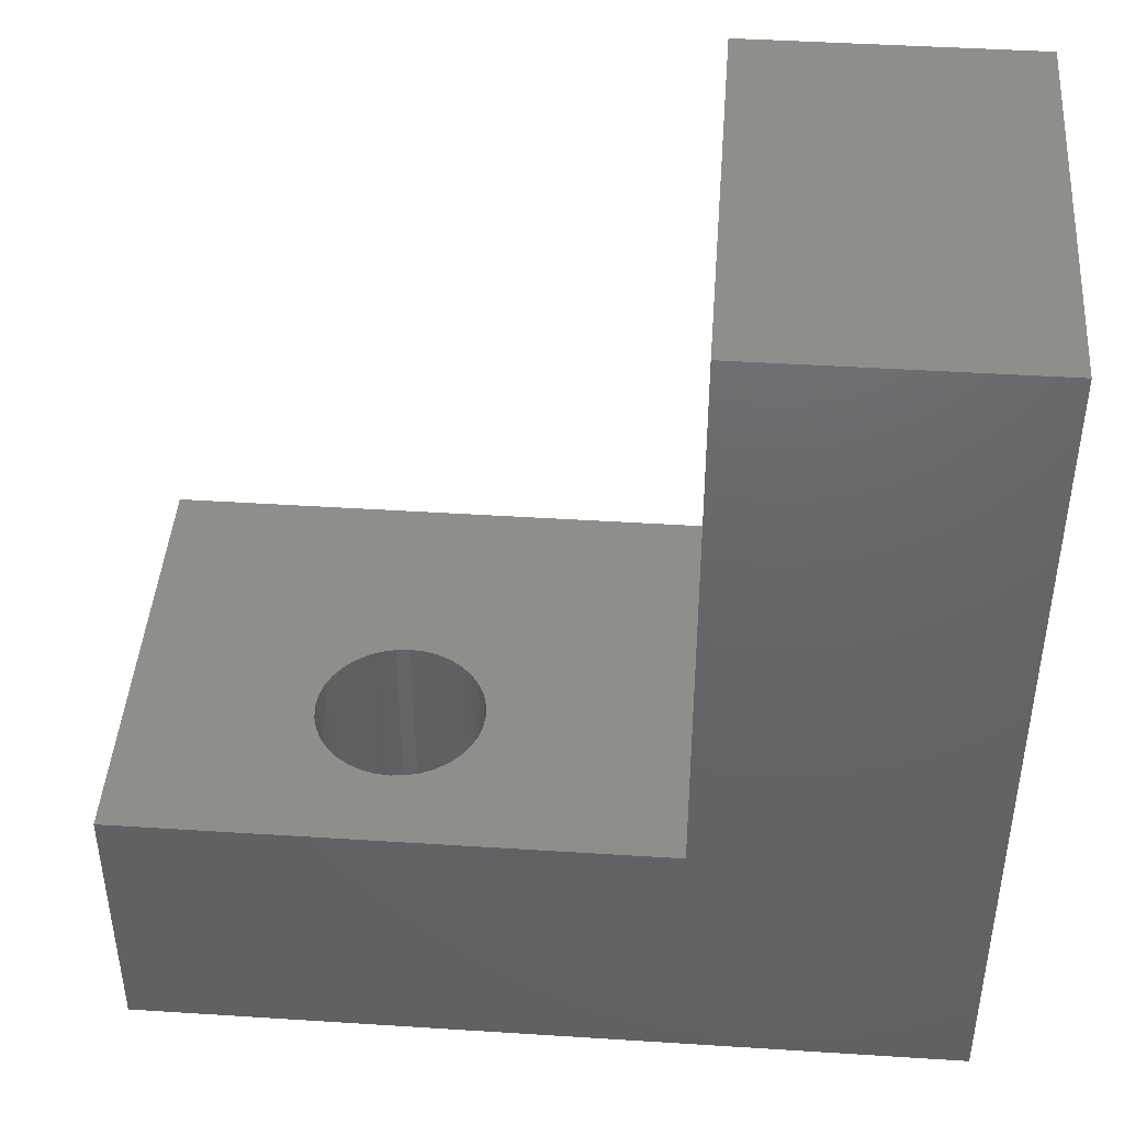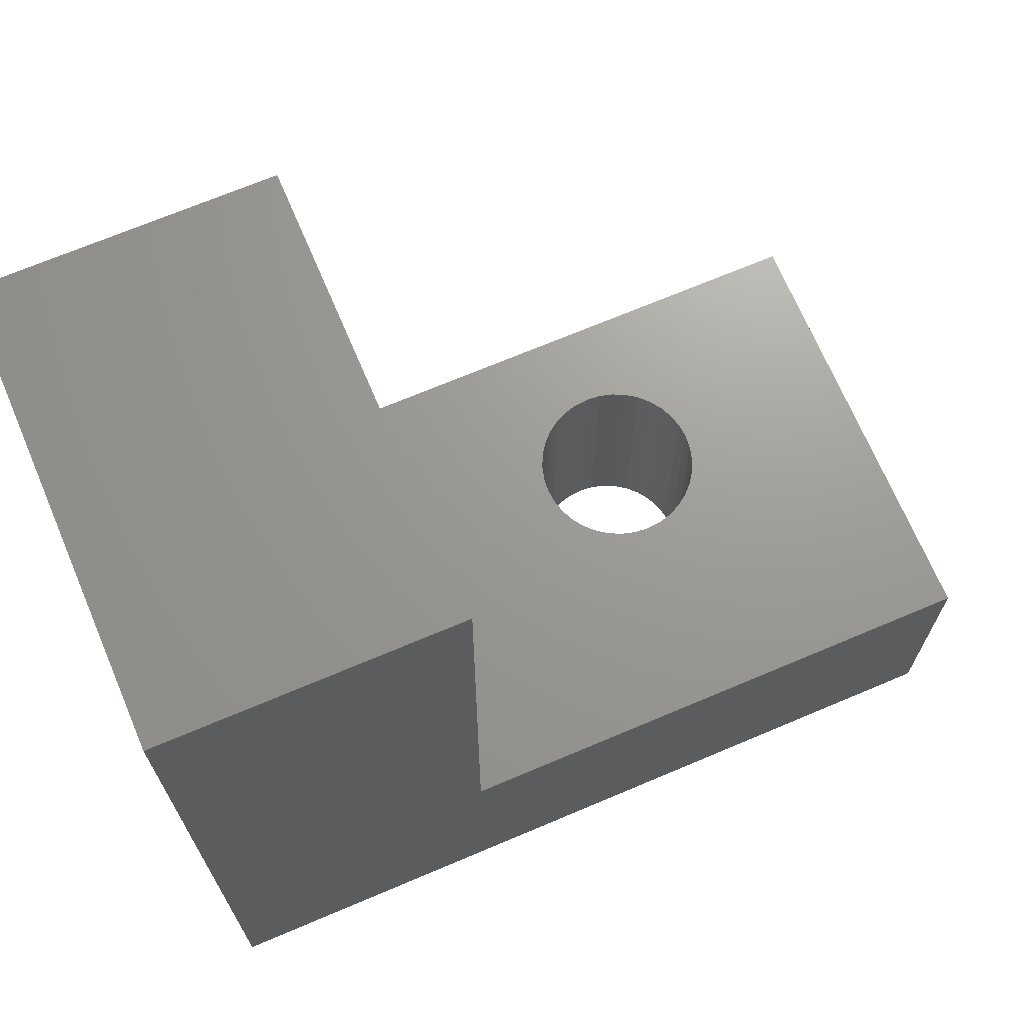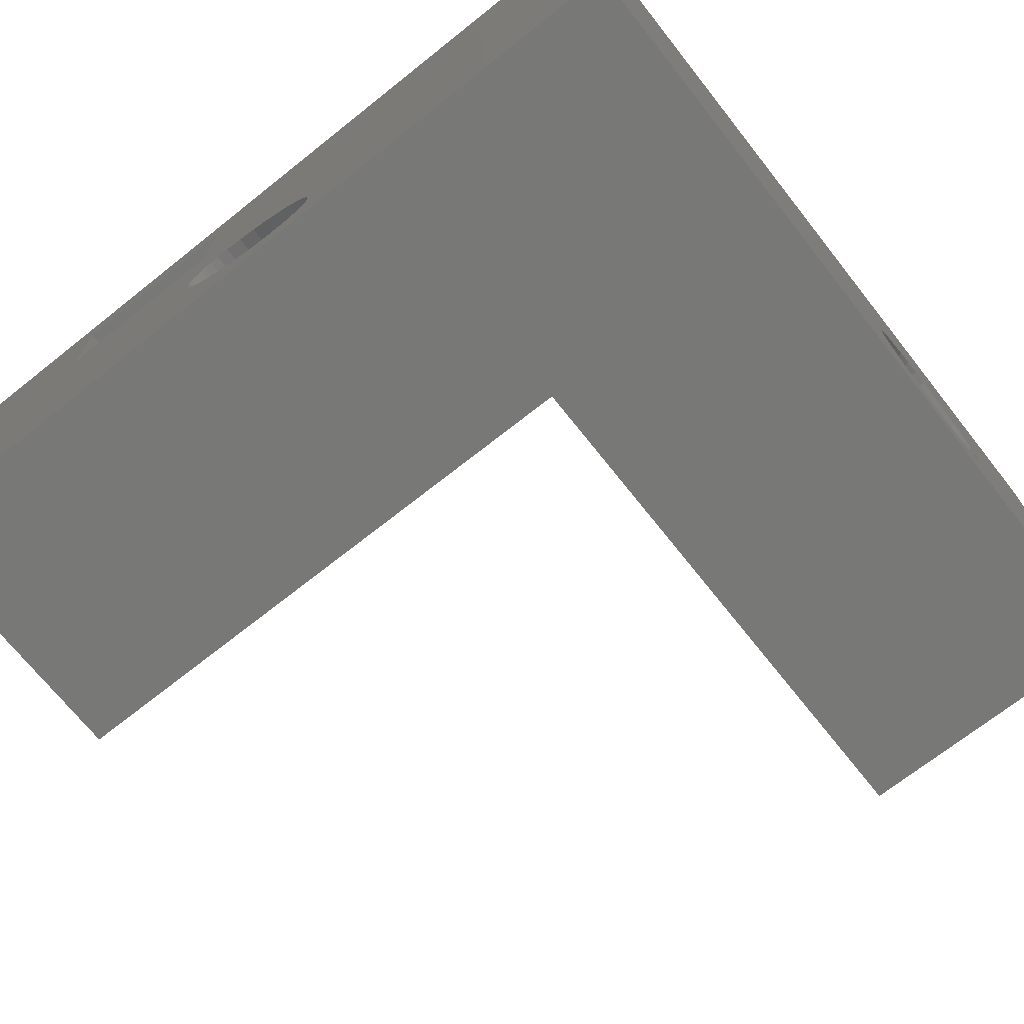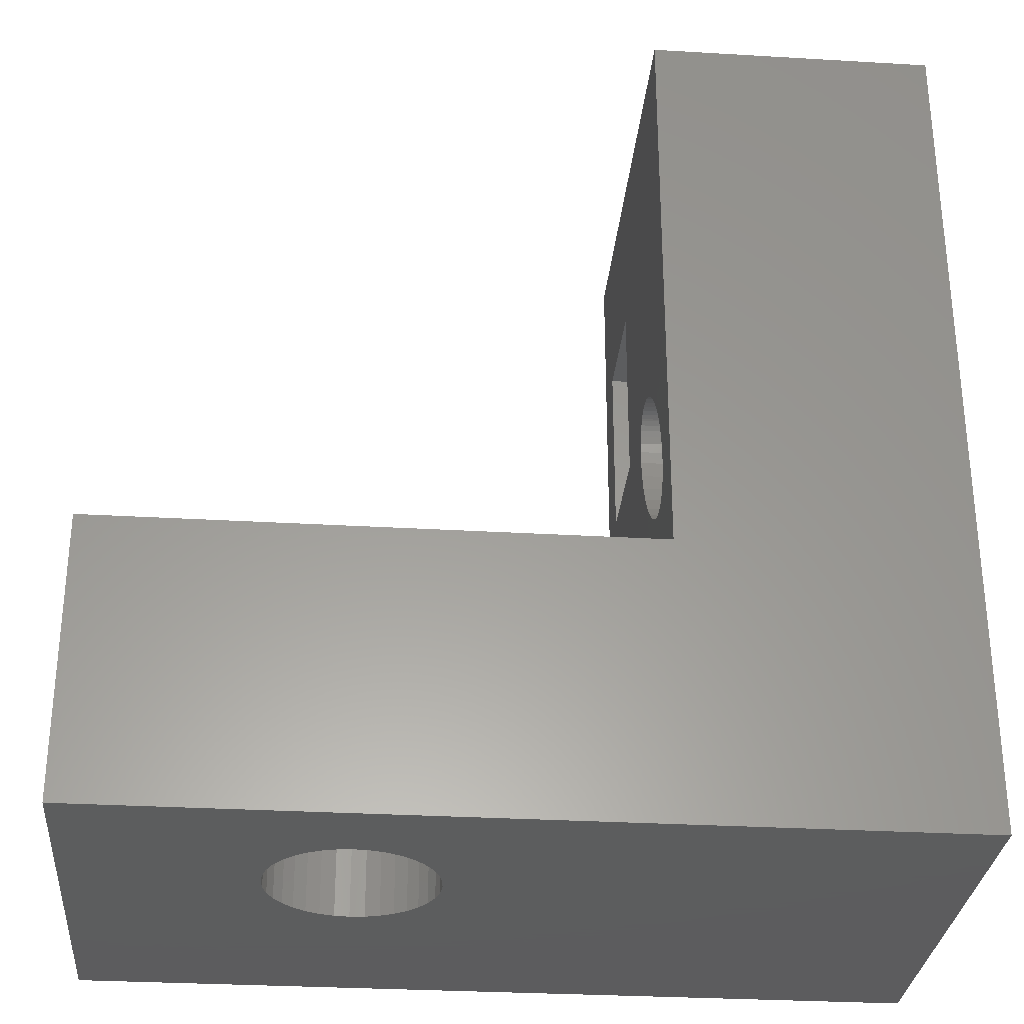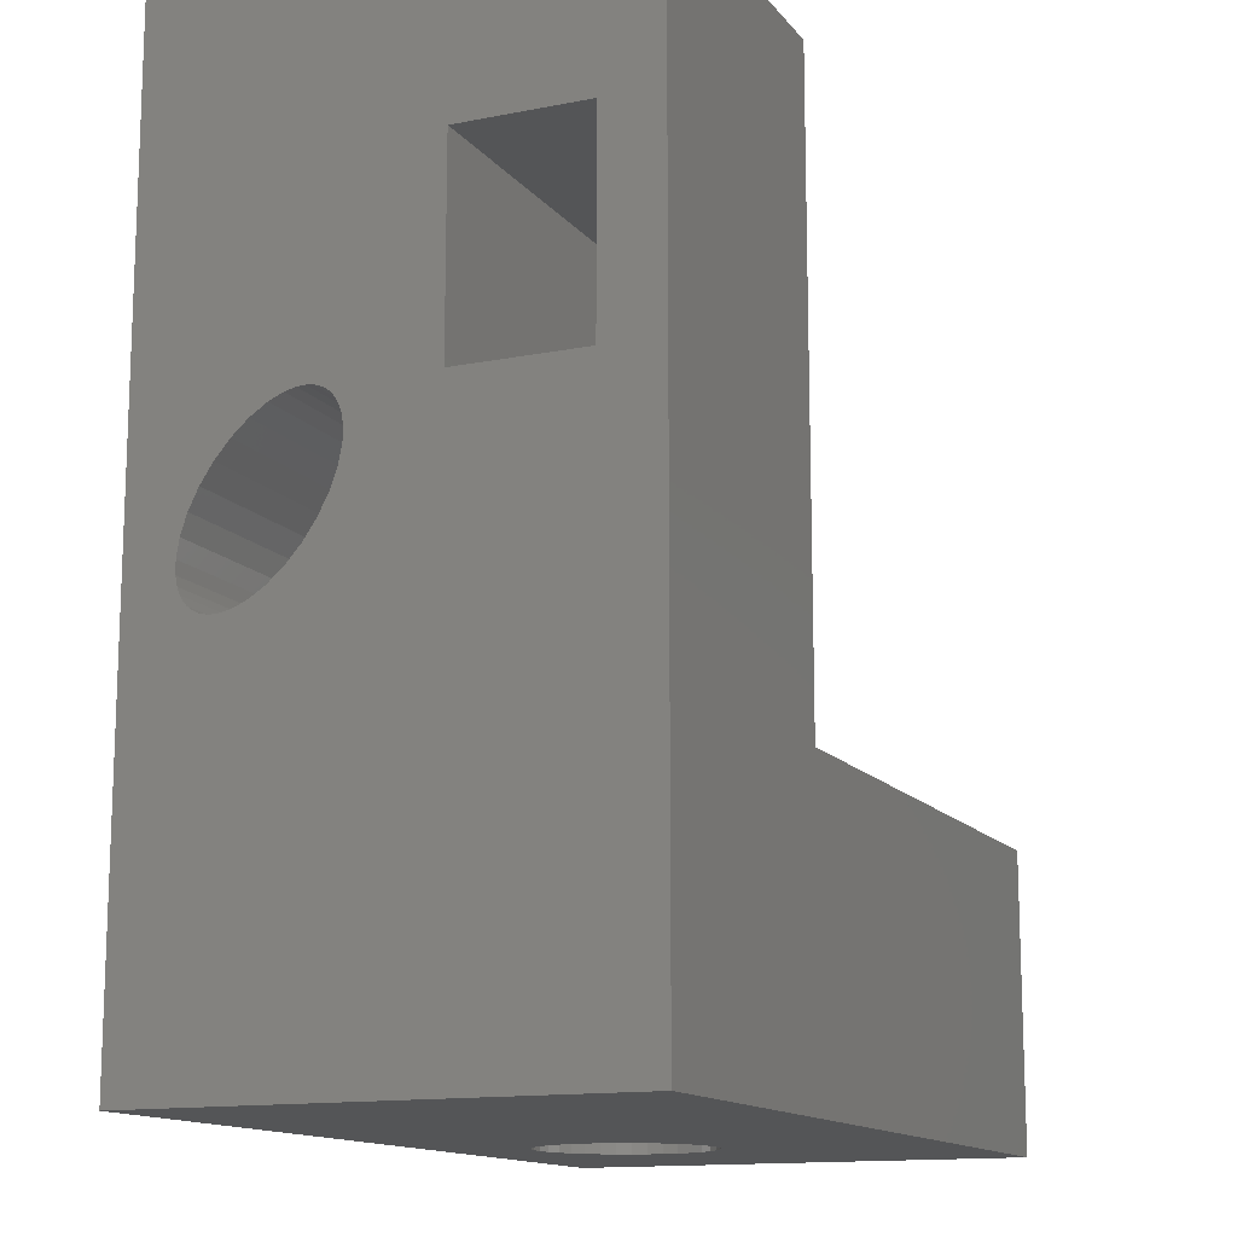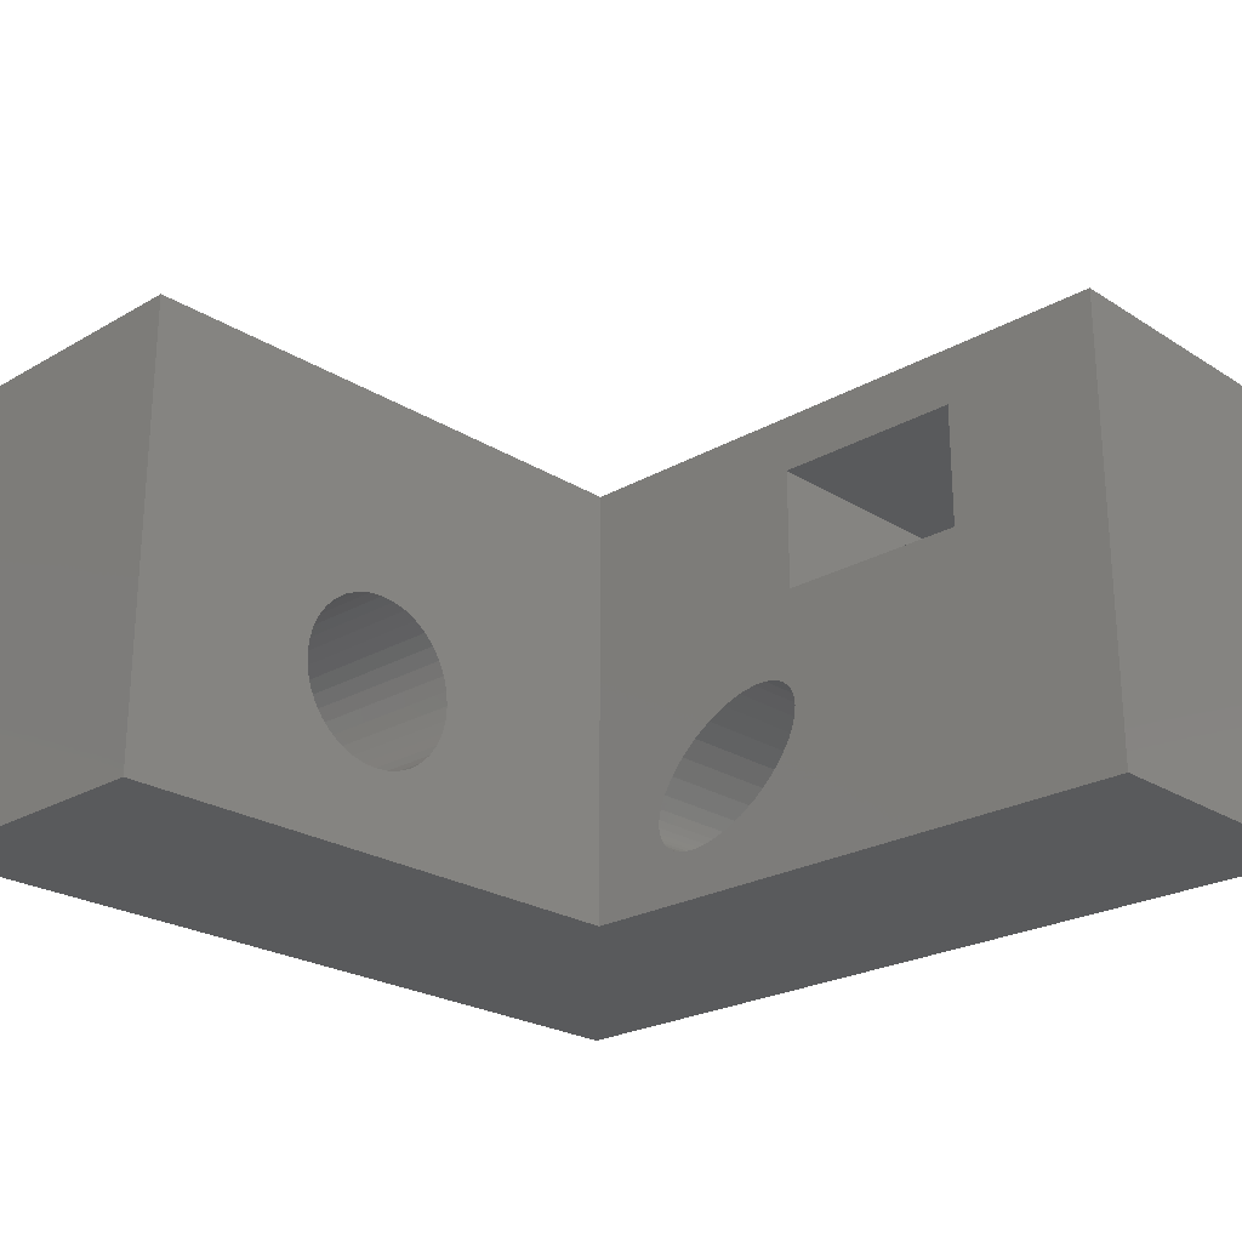
<metadata>
{"format":"stl","ext":"stl","renderer":"f3d","projection":"perspective","resolution":1024,"background":"white","views":[{"elev":43.8,"azim":-175.7,"up":"+Y"},{"elev":69.5,"azim":-23.0,"up":"+Y"},{"elev":-70.7,"azim":-51.6,"up":"+Z"},{"elev":-30.3,"azim":175.1,"up":"+Y"},{"elev":-13.7,"azim":-66.1,"up":"+Y"},{"elev":-23.8,"azim":133.7,"up":"+Z"}]}
</metadata>
<code>
# stl→obj: 170 verts, 348 faces
v 80.43 27.22 43
v 80.43 0 43
v 80.43 27.22 0
v 80.43 0 0
v 48.72 27.22 20.85
v 47.92 27.22 19.71
v 27.67 27.22 43
v 61.74 27.22 11.73
v 62.32 27.22 12.99
v 57.56 27.22 23.22
v 56.21 27.22 23.58
v 54.83 27.22 23.7
v 53.44 27.22 23.58
v 52.1 27.22 23.22
v 46.85 27.22 15.72
v 27.67 27.22 0
v 46.97 27.22 17.11
v 47.33 27.22 18.45
v 46.97 27.22 14.34
v 47.33 27.22 12.99
v 47.92 27.22 11.73
v 56.21 27.22 7.866
v 57.56 27.22 8.225
v 58.82 27.22 8.813
v 50.84 27.22 22.63
v 49.7 27.22 21.83
v 48.72 27.22 10.59
v 49.7 27.22 9.611
v 50.84 27.22 8.813
v 59.96 27.22 9.611
v 60.94 27.22 10.59
v 62.32 27.22 18.45
v 61.74 27.22 19.71
v 60.94 27.22 20.85
v 52.1 27.22 8.225
v 53.44 27.22 7.866
v 54.83 27.22 7.744
v 62.68 27.22 14.34
v 62.81 27.22 15.72
v 62.68 27.22 17.11
v 59.96 27.22 21.83
v 58.82 27.22 22.63
v 27.67 68.76 25.99
v 27.67 50.58 16.05
v 27.67 50.73 15.53
v 27.67 48.34 17.87
v 27.67 49.02 17.63
v 27.67 50.58 25.99
v 27.67 49.54 17.34
v 27.67 49.94 17.01
v 27.67 50.58 37.65
v 27.67 68.76 37.65
v 27.67 83.87 43
v 27.67 83.87 0
v 27.67 44.45 17.69
v 27.67 46.17 18.01
v 27.67 47.43 18.03
v 27.67 50.25 16.64
v 27.67 50.35 16.49
v 27.67 39.02 4.55
v 27.67 37.83 4.573
v 27.67 36.96 4.743
v 27.67 36.32 4.993
v 27.67 35.82 5.292
v 27.67 35.44 5.63
v 27.67 50.8 14.9
v 27.67 50.75 14.12
v 27.67 50.51 13.11
v 27.67 35.13 6.01
v 27.67 34.9 6.441
v 27.67 34.73 6.944
v 27.67 34.64 7.546
v 27.67 34.66 8.294
v 27.67 34.86 9.248
v 27.67 35.35 10.49
v 27.67 36.29 12.02
v 27.67 40.65 4.806
v 27.67 42.46 5.4
v 27.67 49.94 11.81
v 27.67 48.94 10.28
v 27.67 47.61 8.801
v 27.67 37.55 13.51
v 27.67 39.09 14.89
v 27.67 40.81 16.09
v 27.67 42.63 17.03
v 27.67 46.04 7.45
v 27.67 44.29 6.297
v 0 83.87 43
v 0 83.87 0
v 0 50.8 14.9
v 0 50.58 25.99
v 0 68.76 25.99
v 0 50.73 15.53
v 0 50.58 16.05
v 0 50.35 16.49
v 0 47.43 18.03
v 0 50.58 37.65
v 0 48.34 17.87
v 0 49.02 17.63
v 0 49.54 17.34
v 0 0 0
v 0 35.82 5.292
v 0 36.32 4.993
v 0 50.25 16.64
v 0 49.94 17.01
v 0 34.64 7.546
v 0 34.73 6.944
v 0 34.9 6.441
v 0 35.13 6.01
v 0 35.44 5.63
v 0 50.75 14.12
v 0 68.76 37.65
v 0 0 43
v 0 36.29 12.02
v 0 35.35 10.49
v 0 34.86 9.248
v 0 34.66 8.294
v 0 36.96 4.743
v 0 37.83 4.573
v 0 39.02 4.55
v 0 48.94 10.28
v 0 49.94 11.81
v 0 50.51 13.11
v 0 46.17 18.01
v 0 44.45 17.69
v 0 42.63 17.03
v 0 40.81 16.09
v 0 39.09 14.89
v 0 37.55 13.51
v 0 40.65 4.806
v 0 42.46 5.4
v 0 44.29 6.297
v 0 46.04 7.45
v 0 47.61 8.801
v 52.1 0 8.225
v 50.84 0 8.813
v 49.7 0 9.611
v 58.82 0 8.813
v 57.56 0 8.225
v 48.72 0 10.59
v 47.92 0 11.73
v 47.33 0 12.99
v 56.21 0 7.866
v 54.83 0 7.744
v 53.44 0 7.866
v 47.33 0 18.45
v 47.92 0 19.71
v 62.81 0 15.72
v 62.68 0 17.11
v 62.32 0 18.45
v 62.68 0 14.34
v 62.32 0 12.99
v 61.74 0 11.73
v 56.21 0 23.58
v 57.56 0 23.22
v 58.82 0 22.63
v 59.96 0 21.83
v 60.94 0 20.85
v 61.74 0 19.71
v 60.94 0 10.59
v 59.96 0 9.611
v 46.97 0 14.34
v 46.85 0 15.72
v 46.97 0 17.11
v 48.72 0 20.85
v 49.7 0 21.83
v 50.84 0 22.63
v 52.1 0 23.22
v 53.44 0 23.58
v 54.83 0 23.7
f 1 2 3
f 3 2 4
f 5 6 7
f 8 9 3
f 10 11 1
f 1 11 12
f 1 12 7
f 7 12 13
f 7 13 14
f 15 16 17
f 17 16 7
f 17 7 18
f 18 7 6
f 15 19 16
f 16 19 20
f 16 20 21
f 22 23 3
f 3 23 24
f 14 25 7
f 7 25 26
f 7 26 5
f 21 27 16
f 16 27 28
f 16 28 29
f 24 30 3
f 3 30 31
f 3 31 8
f 32 33 1
f 1 33 34
f 29 35 16
f 16 35 36
f 16 36 3
f 3 36 37
f 3 37 22
f 9 38 3
f 3 38 39
f 3 39 1
f 1 39 40
f 1 40 32
f 34 41 1
f 1 41 42
f 1 42 10
f 43 44 45
f 46 47 48
f 48 47 49
f 48 49 43
f 43 49 50
f 51 52 53
f 53 52 43
f 53 43 54
f 54 43 45
f 55 56 48
f 48 56 57
f 48 57 46
f 50 58 43
f 43 58 59
f 43 59 44
f 60 61 16
f 16 61 62
f 62 63 16
f 16 63 64
f 16 64 65
f 45 66 54
f 54 66 67
f 54 67 68
f 65 69 16
f 16 69 70
f 16 70 71
f 71 72 16
f 16 72 73
f 16 73 7
f 73 74 7
f 7 74 75
f 7 75 76
f 60 16 77
f 77 16 54
f 77 54 78
f 68 79 54
f 54 79 80
f 54 80 81
f 76 82 7
f 7 82 83
f 7 83 84
f 53 7 51
f 51 7 84
f 51 84 48
f 48 84 85
f 48 85 55
f 81 86 54
f 54 86 87
f 54 87 78
f 88 53 89
f 89 53 54
f 90 91 92
f 90 93 91
f 91 93 94
f 91 94 95
f 96 97 98
f 98 97 91
f 98 91 99
f 99 91 100
f 101 102 103
f 95 104 91
f 91 104 105
f 91 105 100
f 106 107 101
f 101 107 108
f 108 109 101
f 101 109 110
f 101 110 102
f 111 90 89
f 89 90 92
f 89 92 88
f 88 92 112
f 88 112 113
f 113 112 97
f 114 115 113
f 113 115 116
f 113 116 101
f 101 116 117
f 101 117 106
f 103 118 101
f 101 118 119
f 101 119 89
f 89 119 120
f 121 122 89
f 89 122 123
f 89 123 111
f 96 124 97
f 97 124 125
f 97 125 113
f 113 125 126
f 113 126 127
f 127 128 113
f 113 128 129
f 113 129 114
f 120 130 89
f 89 130 131
f 89 131 132
f 132 133 89
f 89 133 134
f 89 134 121
f 135 136 101
f 101 136 137
f 138 139 4
f 137 140 101
f 101 140 141
f 101 141 142
f 139 143 4
f 4 143 144
f 4 144 101
f 101 144 145
f 101 145 135
f 146 147 113
f 148 4 149
f 149 4 2
f 149 2 150
f 148 151 4
f 4 151 152
f 4 152 153
f 154 155 2
f 2 155 156
f 2 156 157
f 157 158 2
f 2 158 159
f 2 159 150
f 153 160 4
f 4 160 161
f 4 161 138
f 142 162 101
f 101 162 163
f 101 163 113
f 113 163 164
f 113 164 146
f 147 165 113
f 113 165 166
f 113 166 167
f 167 168 113
f 113 168 169
f 113 169 2
f 2 169 170
f 2 170 154
f 53 88 7
f 7 88 113
f 7 113 1
f 1 113 2
f 3 4 16
f 16 4 101
f 16 101 54
f 54 101 89
f 169 12 170
f 170 12 11
f 170 11 154
f 154 11 10
f 154 10 155
f 155 10 42
f 155 42 156
f 156 42 41
f 156 41 157
f 157 41 34
f 157 34 158
f 158 34 33
f 158 33 159
f 159 33 32
f 159 32 150
f 150 32 40
f 150 40 149
f 149 40 39
f 149 39 148
f 148 39 38
f 148 38 151
f 151 38 9
f 151 9 152
f 152 9 8
f 152 8 153
f 153 8 31
f 153 31 160
f 160 31 30
f 160 30 161
f 161 30 24
f 161 24 138
f 138 24 23
f 138 23 139
f 139 23 22
f 139 22 143
f 143 22 37
f 143 37 144
f 144 37 36
f 144 36 145
f 145 36 35
f 145 35 135
f 135 35 29
f 135 29 136
f 136 29 28
f 136 28 137
f 137 28 27
f 137 27 140
f 140 27 21
f 140 21 141
f 141 21 20
f 141 20 142
f 142 20 19
f 142 19 162
f 162 19 15
f 162 15 163
f 163 15 17
f 163 17 164
f 164 17 18
f 164 18 146
f 146 18 6
f 146 6 147
f 147 6 5
f 147 5 165
f 165 5 26
f 165 26 166
f 166 26 25
f 166 25 167
f 167 25 14
f 167 14 168
f 168 14 13
f 168 13 169
f 169 13 12
f 43 92 48
f 48 92 91
f 48 91 51
f 51 91 97
f 51 97 52
f 52 97 112
f 52 112 43
f 43 112 92
f 95 58 104
f 104 58 50
f 104 50 105
f 105 50 49
f 105 49 100
f 100 49 47
f 100 47 99
f 99 47 46
f 99 46 98
f 98 46 57
f 98 57 96
f 96 57 56
f 96 56 124
f 124 56 55
f 124 55 125
f 125 55 85
f 125 85 126
f 126 85 84
f 126 84 127
f 127 84 83
f 127 83 128
f 128 83 82
f 128 82 129
f 129 82 76
f 129 76 114
f 114 76 75
f 114 75 115
f 115 75 74
f 115 74 116
f 116 74 73
f 116 73 117
f 117 73 72
f 117 72 106
f 106 72 71
f 106 71 107
f 107 71 70
f 107 70 108
f 108 70 69
f 108 69 109
f 109 69 65
f 109 65 110
f 110 65 64
f 110 64 102
f 102 64 63
f 102 63 103
f 103 63 62
f 103 62 118
f 118 62 61
f 118 61 119
f 119 61 60
f 119 60 120
f 120 60 77
f 120 77 130
f 130 77 78
f 130 78 131
f 131 78 87
f 131 87 132
f 132 87 86
f 132 86 133
f 133 86 81
f 133 81 134
f 134 81 80
f 134 80 121
f 121 80 79
f 121 79 122
f 122 79 68
f 122 68 123
f 123 68 67
f 123 67 111
f 111 67 66
f 111 66 90
f 90 66 45
f 90 45 93
f 93 45 44
f 93 44 94
f 94 44 59
f 94 59 95
f 95 59 58

</code>
